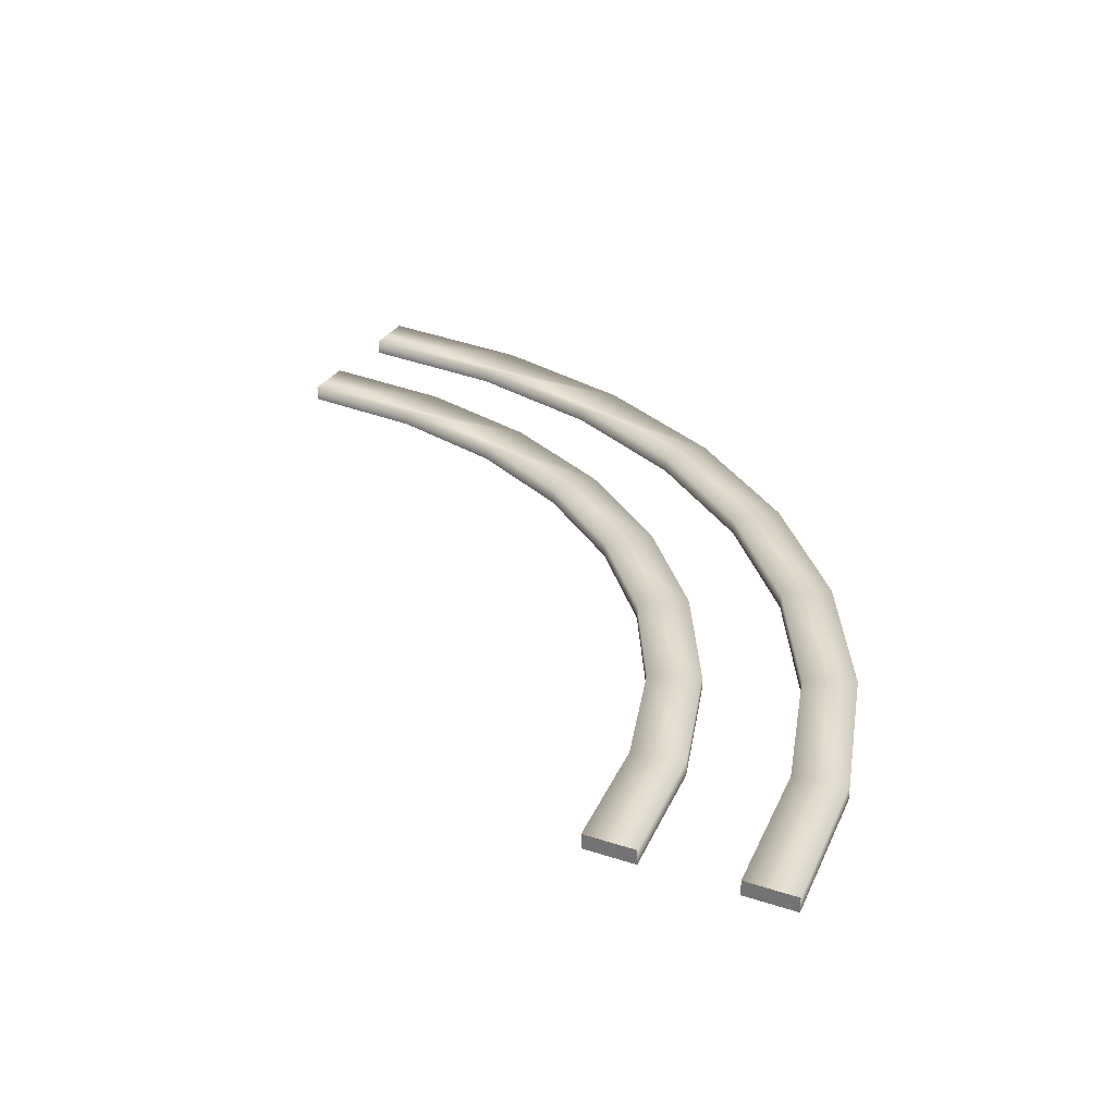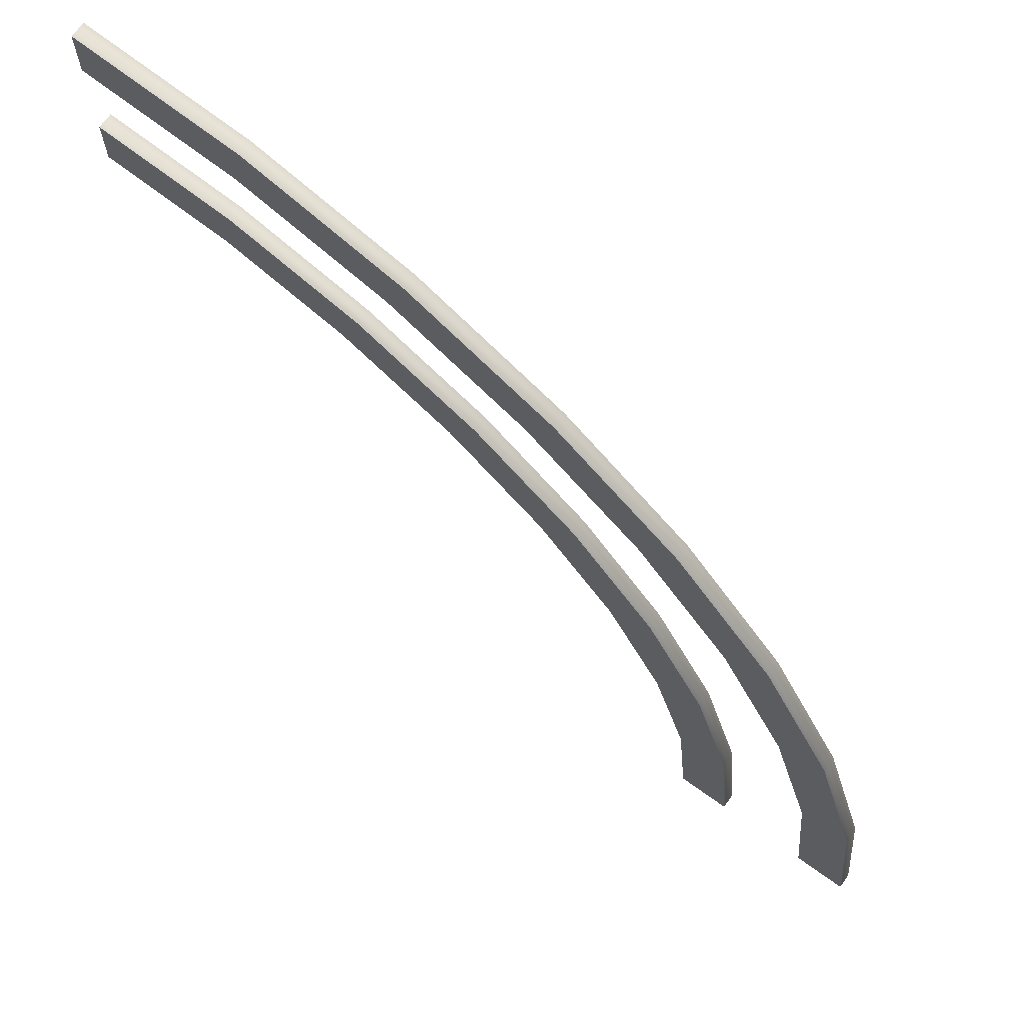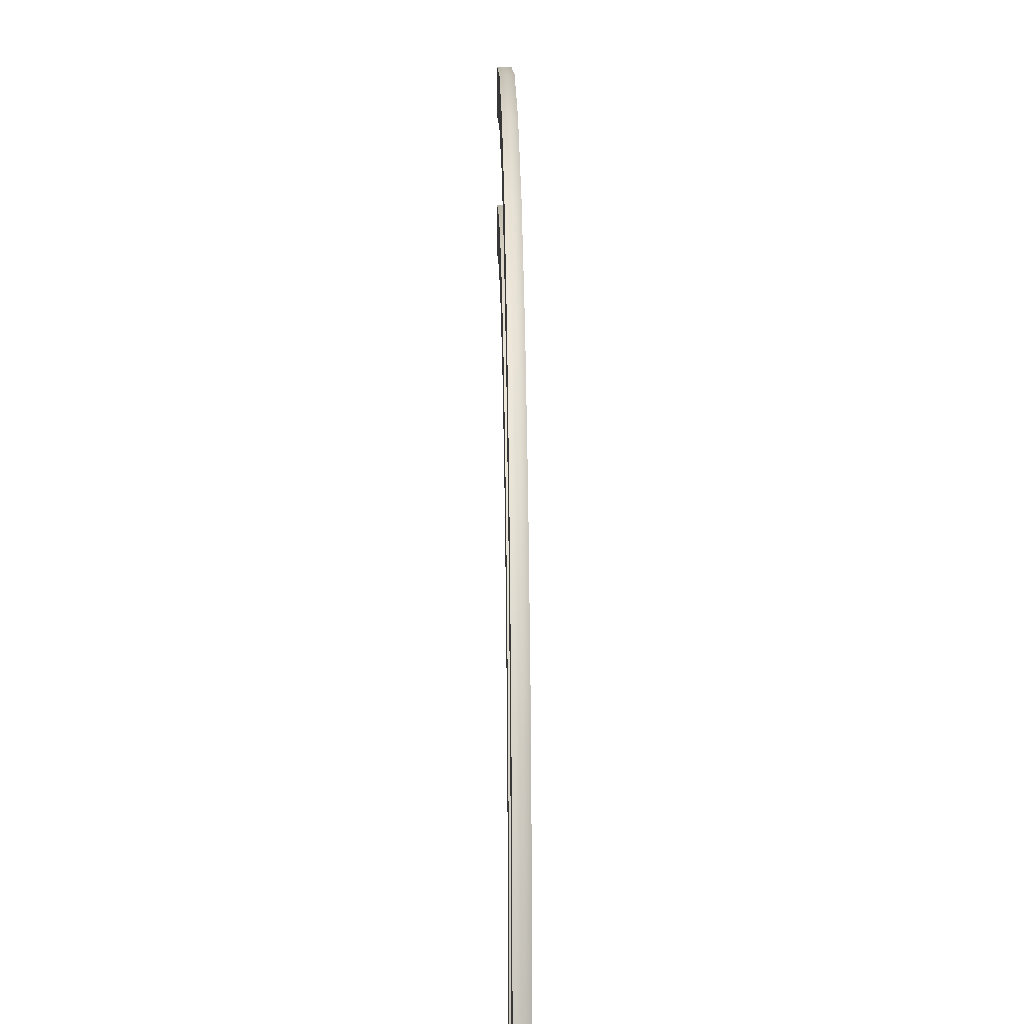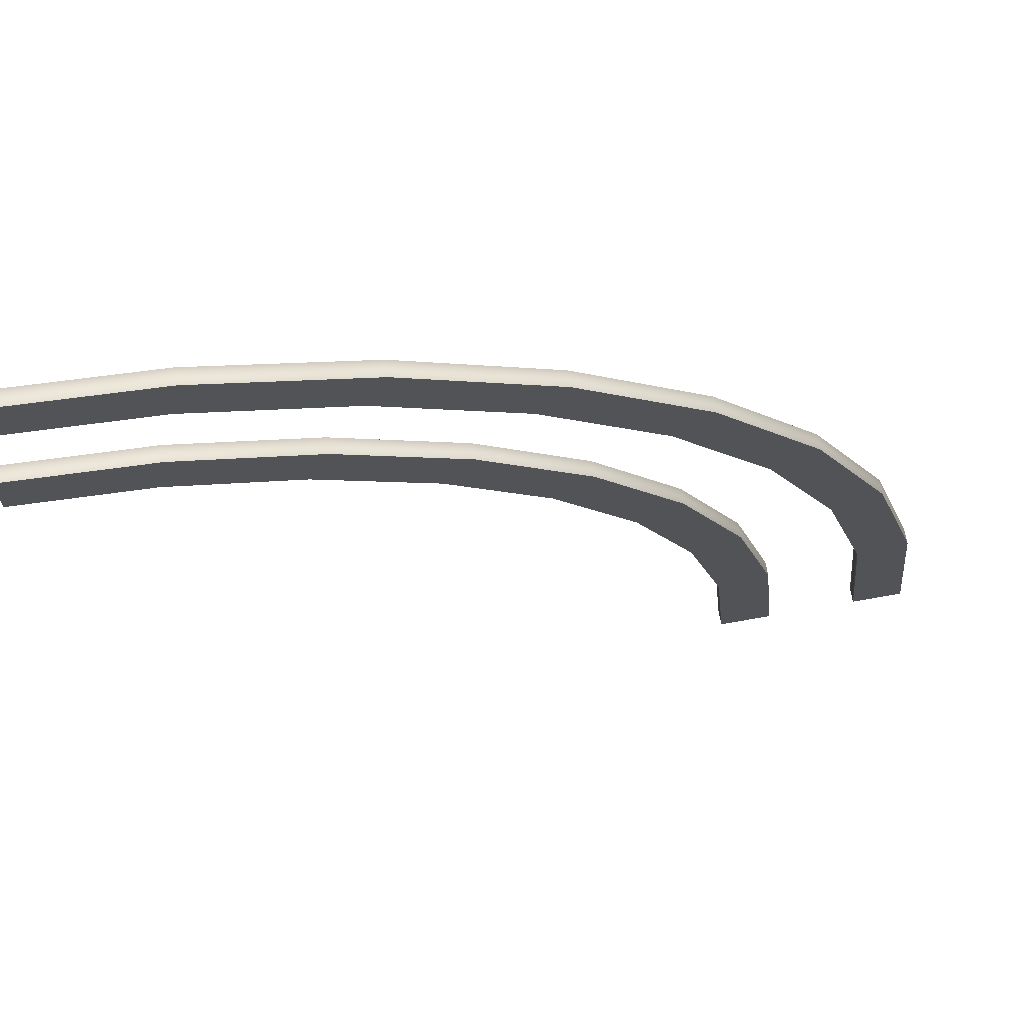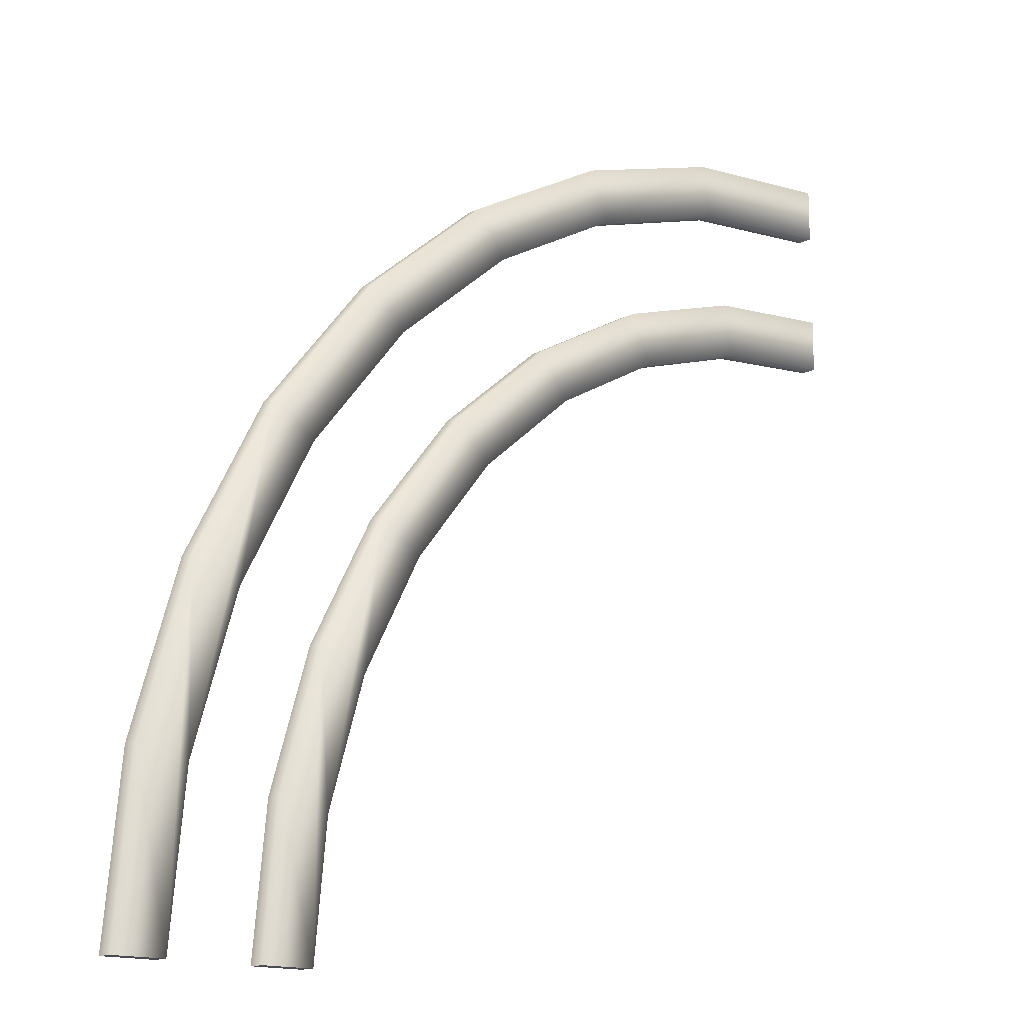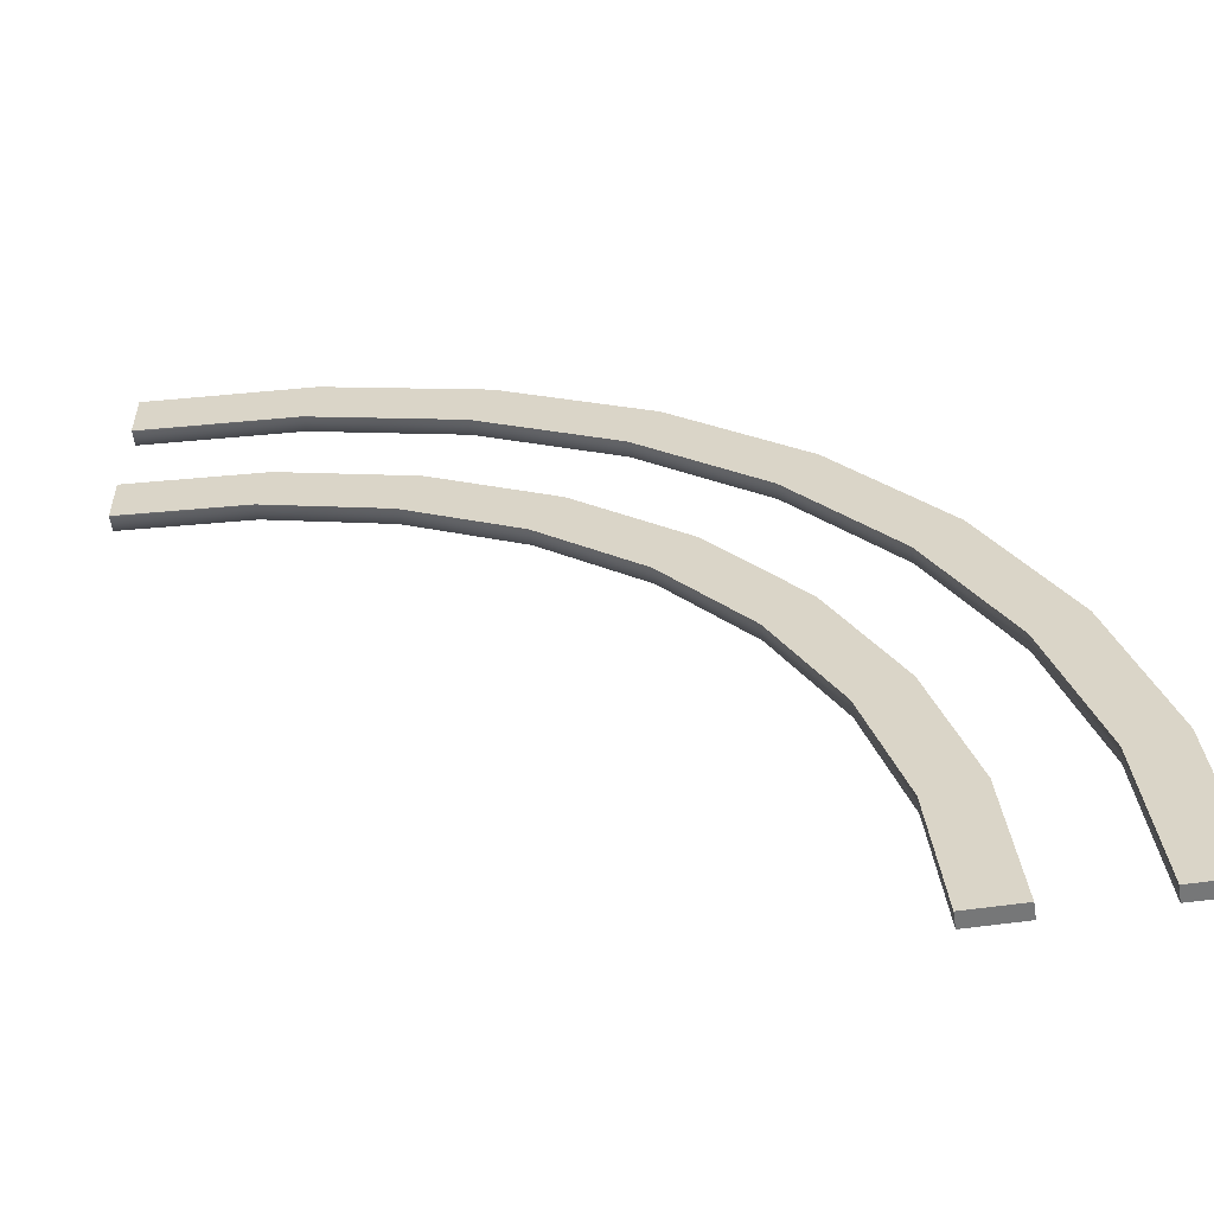
<metadata>
{"format":"obj","ext":"obj","renderer":"f3d","projection":"perspective","resolution":1024,"background":"white","views":[{"elev":29.9,"azim":-64.2,"up":"+Y"},{"elev":69.3,"azim":35.8,"up":"+Z"},{"elev":6.8,"azim":88.9,"up":"+Z"},{"elev":69.1,"azim":-10.2,"up":"+Z"},{"elev":-14.6,"azim":137.0,"up":"+Z"},{"elev":-57.0,"azim":8.6,"up":"+Z"}]}
</metadata>
<code>
g Group
v 0.3485 -3.948e-17 -0.5 1 1 1
v 0.2965 -3.948e-17 -0.5 1 1 1
v 0.3322 -1.692e-17 -0.3345 1 1 1
v 0.2839 -1.41e-17 -0.1753 1 1 1
v 0.2812 -3.666e-17 -0.3446 1 1 1
v 0.2055 -1.41e-17 -0.02859 1 1 1
v 0.2359 -3.384e-17 -0.1952 1 1 1
v 0.1623 -2.82e-17 -0.05749 1 1 1
v 0.09999 -1.128e-17 0.09999 1 1 1
v 0.06321 -2.256e-17 0.06321 1 1 1
v -0.02859 -5.64e-18 0.2055 1 1 1
v -0.05749 -1.41e-17 0.1623 1 1 1
v -0.1753 -2.82e-18 0.2839 1 1 1
v -0.1952 -5.64e-18 0.2359 1 1 1
v -0.3345 0 0.3322 1 1 1
v -0.3446 2.82e-18 0.2812 1 1 1
v -0.5 5.64e-18 0.3485 1 1 1
v -0.5 1.128e-17 0.2965 1 1 1
v 0.2035 5.64e-18 -0.5 1 1 1
v 0.1515 5.64e-18 -0.5 1 1 1
v 0.19 5.64e-18 -0.3628 1 1 1
v 0.15 8.46e-18 -0.2308 1 1 1
v 0.139 5.64e-18 -0.3729 1 1 1
v 0.08494 8.46e-18 -0.1092 1 1 1
v 0.1019 8.46e-18 -0.2507 1 1 1
v 0.04169 8.46e-18 -0.1381 1 1 1
v -0.002549 8.46e-18 -0.002549 1 1 1
v -0.03933 8.46e-18 -0.03933 1 1 1
v -0.1092 1.128e-17 0.08494 1 1 1
v -0.1381 1.128e-17 0.04169 1 1 1
v -0.2308 1.128e-17 0.15 1 1 1
v -0.2507 1.128e-17 0.1019 1 1 1
v -0.3628 1.128e-17 0.19 1 1 1
v -0.3729 1.128e-17 0.139 1 1 1
v -0.5 1.128e-17 0.2035 1 1 1
v -0.5 1.128e-17 0.1515 1 1 1
v 0.2035 0.01513 -0.5 1 1 1
v 0.19 0.01513 -0.3628 1 1 1
v 0.1515 0.01513 -0.5 1 1 1
v 0.15 0.01513 -0.2308 1 1 1
v 0.139 0.01513 -0.3729 1 1 1
v 0.08494 0.01513 -0.1092 1 1 1
v 0.1019 0.01513 -0.2507 1 1 1
v 0.04169 0.01513 -0.1381 1 1 1
v -0.002549 0.01513 -0.002549 1 1 1
v -0.03933 0.01513 -0.03933 1 1 1
v -0.1092 0.01513 0.08494 1 1 1
v -0.1381 0.01513 0.04169 1 1 1
v -0.2308 0.01513 0.15 1 1 1
v -0.2507 0.01513 0.1019 1 1 1
v -0.3628 0.01513 0.19 1 1 1
v -0.3729 0.01513 0.139 1 1 1
v -0.5 0.01513 0.2035 1 1 1
v -0.5 0.01513 0.1515 1 1 1
v 0.3485 0.01513 -0.5 1 1 1
v 0.3322 0.01513 -0.3345 1 1 1
v 0.2965 0.01513 -0.5 1 1 1
v 0.2839 0.01513 -0.1753 1 1 1
v 0.2812 0.01513 -0.3446 1 1 1
v 0.2055 0.01513 -0.02859 1 1 1
v 0.2359 0.01513 -0.1952 1 1 1
v 0.1623 0.01513 -0.05749 1 1 1
v 0.09999 0.01513 0.09999 1 1 1
v 0.06321 0.01513 0.06321 1 1 1
v -0.02859 0.01513 0.2055 1 1 1
v -0.05749 0.01513 0.1623 1 1 1
v -0.1753 0.01513 0.2839 1 1 1
v -0.1952 0.01513 0.2359 1 1 1
v -0.3345 0.01513 0.3322 1 1 1
v -0.3446 0.01513 0.2812 1 1 1
v -0.5 0.01513 0.3485 1 1 1
v -0.5 0.01513 0.2965 1 1 1
f 3 2 1
f 2 3 4
f 2 4 5
f 5 4 6
f 5 6 7
f 7 6 8
f 8 6 9
f 8 9 10
f 10 9 11
f 10 11 12
f 12 11 13
f 12 13 14
f 14 13 15
f 14 15 16
f 16 15 17
f 16 17 18
f 21 20 19
f 20 21 22
f 20 22 23
f 23 22 24
f 23 24 25
f 25 24 26
f 26 24 27
f 26 27 28
f 28 27 29
f 28 29 30
f 30 29 31
f 30 31 32
f 32 31 33
f 32 33 34
f 34 33 35
f 34 35 36
f 39 38 37
f 38 39 40
f 40 39 41
f 40 41 42
f 42 41 43
f 42 43 44
f 42 44 45
f 45 44 46
f 45 46 47
f 47 46 48
f 47 48 49
f 49 48 50
f 49 50 51
f 51 50 52
f 51 52 53
f 53 52 54
f 39 19 20
f 19 39 37
f 23 39 20
f 39 23 41
f 25 41 23
f 41 25 43
f 26 43 25
f 43 26 44
f 28 44 26
f 44 28 46
f 30 46 28
f 46 30 48
f 50 30 32
f 30 50 48
f 52 32 34
f 32 52 50
f 54 34 36
f 34 54 52
f 35 54 36
f 54 35 53
f 51 35 33
f 35 51 53
f 49 33 31
f 33 49 51
f 47 31 29
f 31 47 49
f 45 29 27
f 29 45 47
f 45 24 42
f 24 45 27
f 42 22 40
f 22 42 24
f 40 21 38
f 21 40 22
f 38 19 37
f 19 38 21
f 57 56 55
f 56 57 58
f 58 57 59
f 58 59 60
f 60 59 61
f 60 61 62
f 60 62 63
f 63 62 64
f 63 64 65
f 65 64 66
f 65 66 67
f 67 66 68
f 67 68 69
f 69 68 70
f 69 70 71
f 71 70 72
f 57 1 2
f 1 57 55
f 5 57 2
f 57 5 59
f 7 59 5
f 59 7 61
f 8 61 7
f 61 8 62
f 10 62 8
f 62 10 64
f 12 64 10
f 64 12 66
f 14 66 12
f 66 14 68
f 16 68 14
f 68 16 70
f 18 70 16
f 70 18 72
f 17 72 18
f 72 17 71
f 69 17 15
f 17 69 71
f 67 15 13
f 15 67 69
f 65 13 11
f 13 65 67
f 63 11 9
f 11 63 65
f 63 6 60
f 6 63 9
f 60 4 58
f 4 60 6
f 58 3 56
f 3 58 4
f 56 1 55
f 1 56 3

</code>
